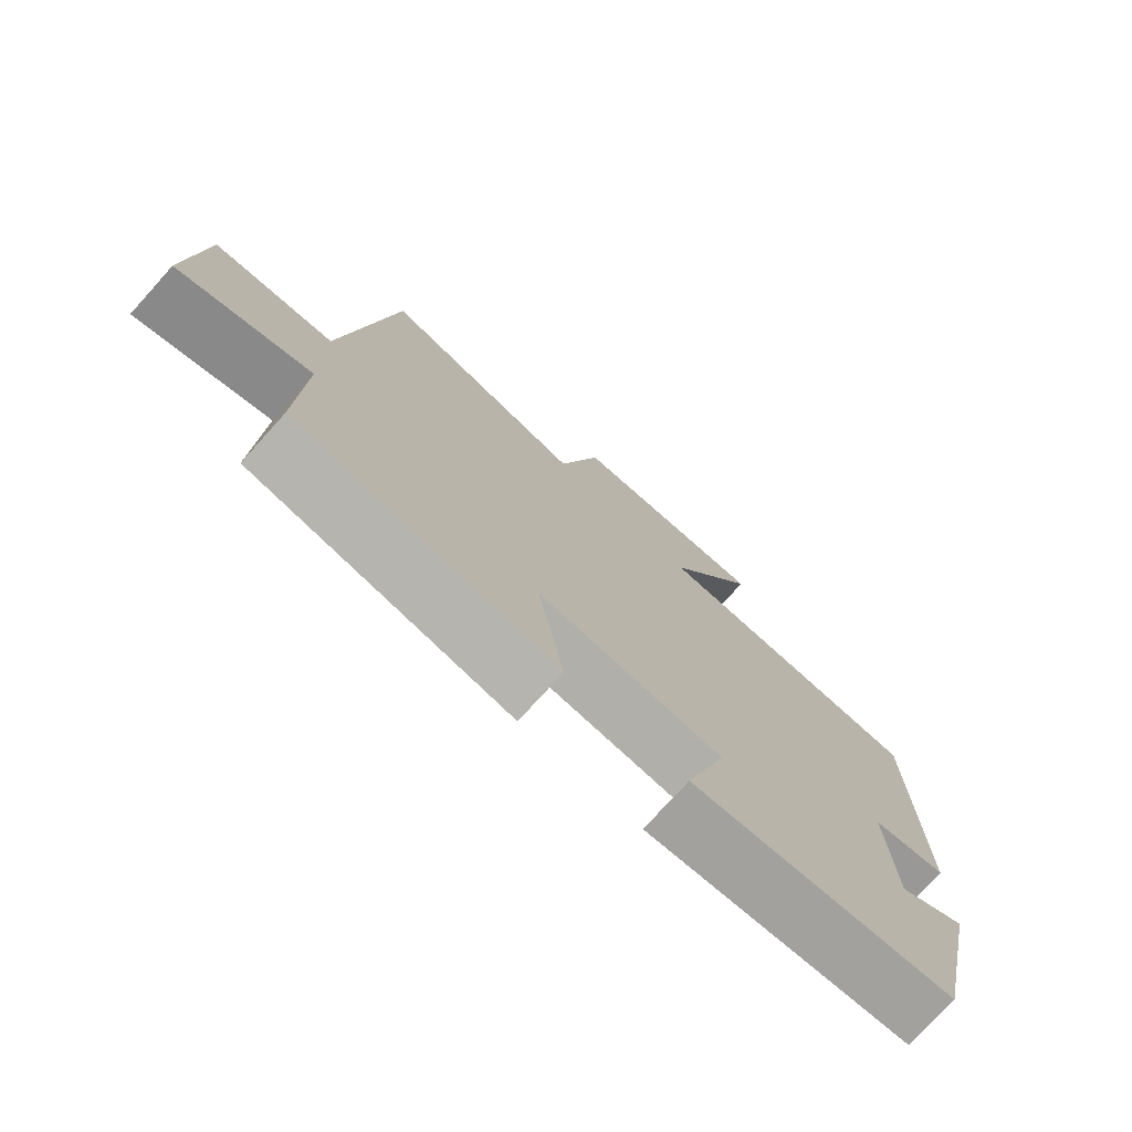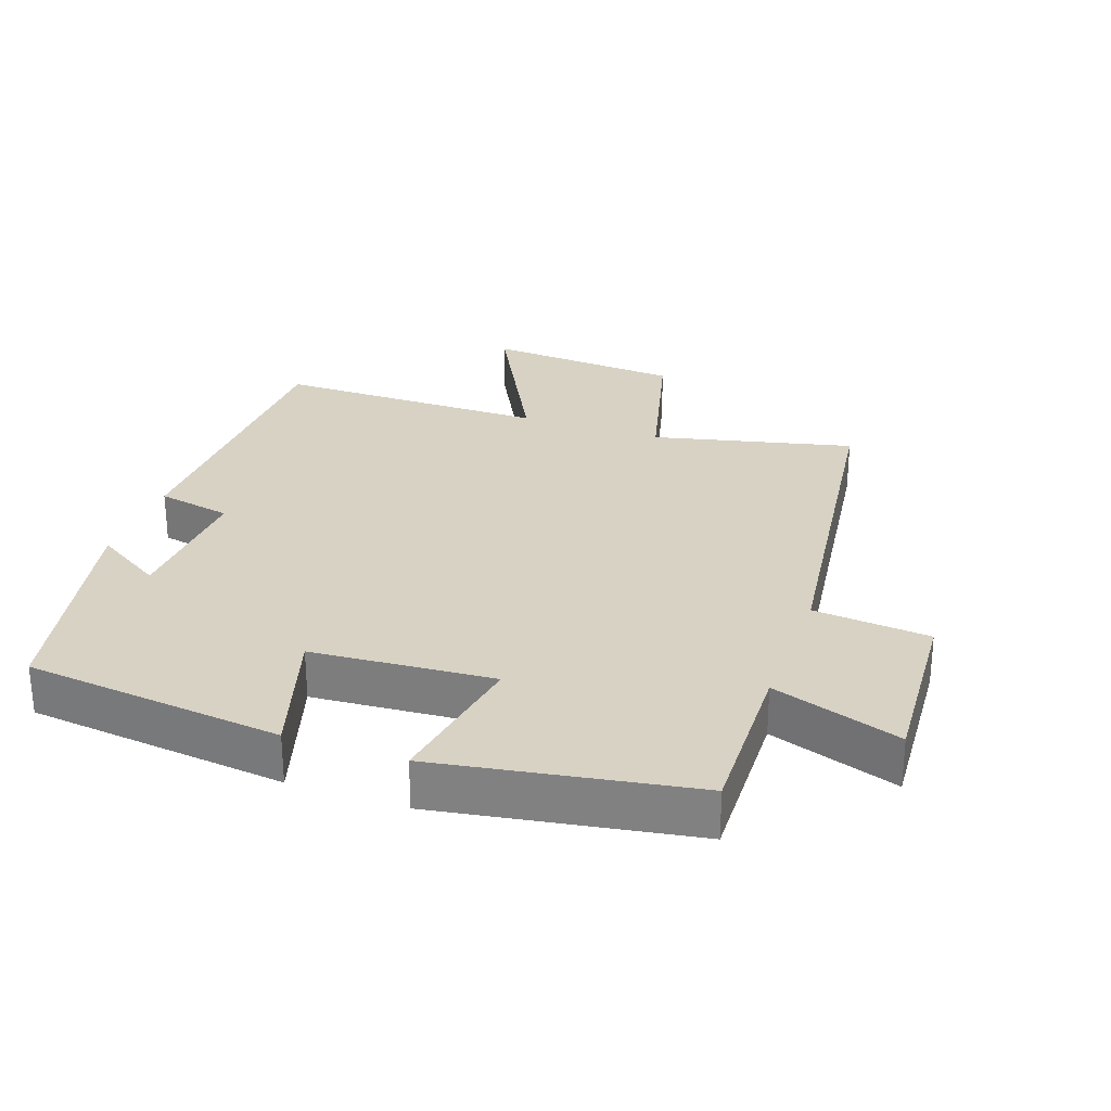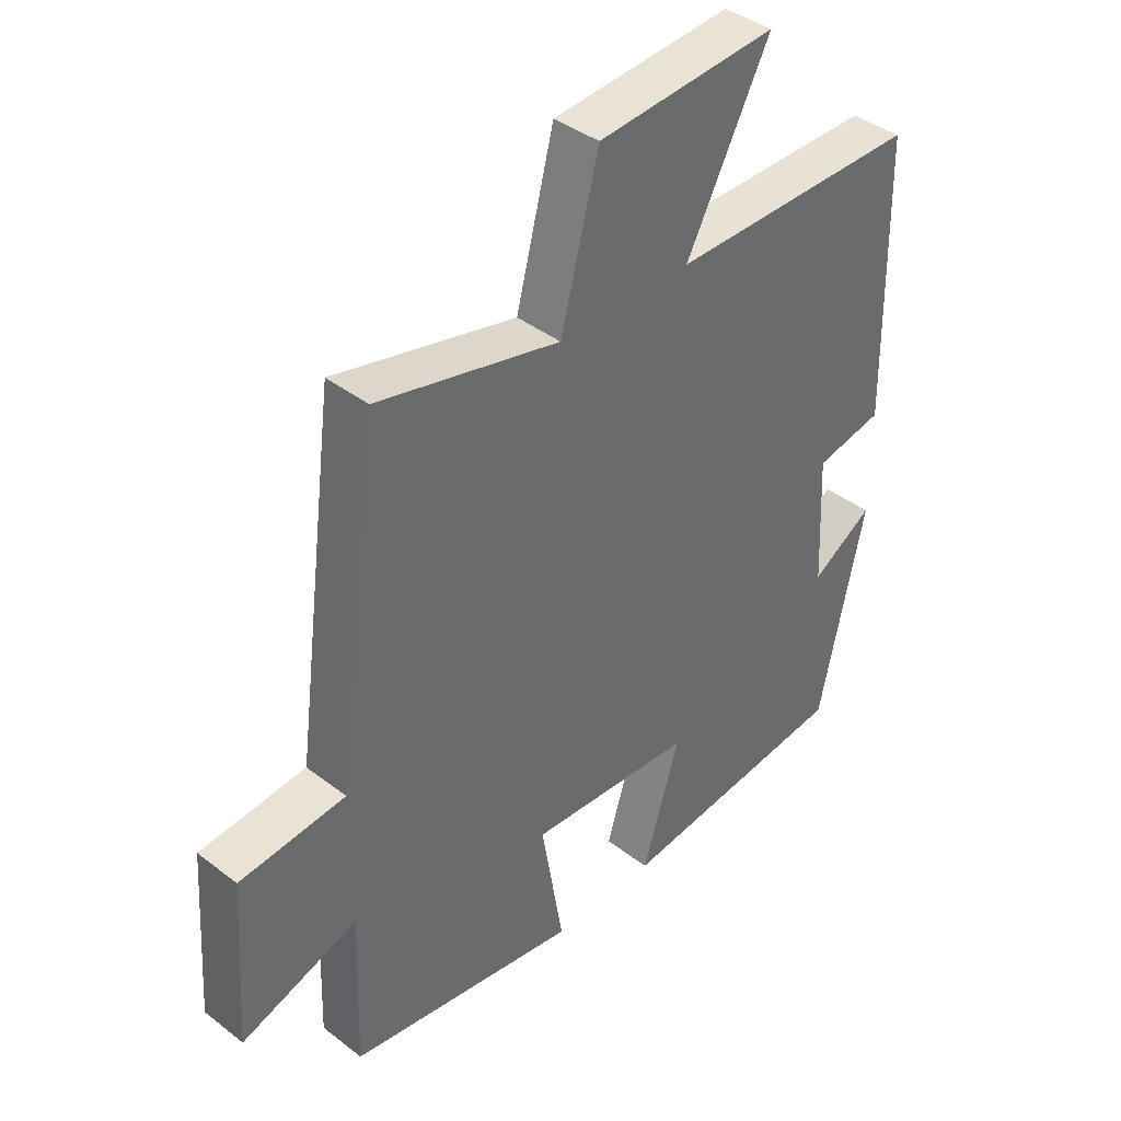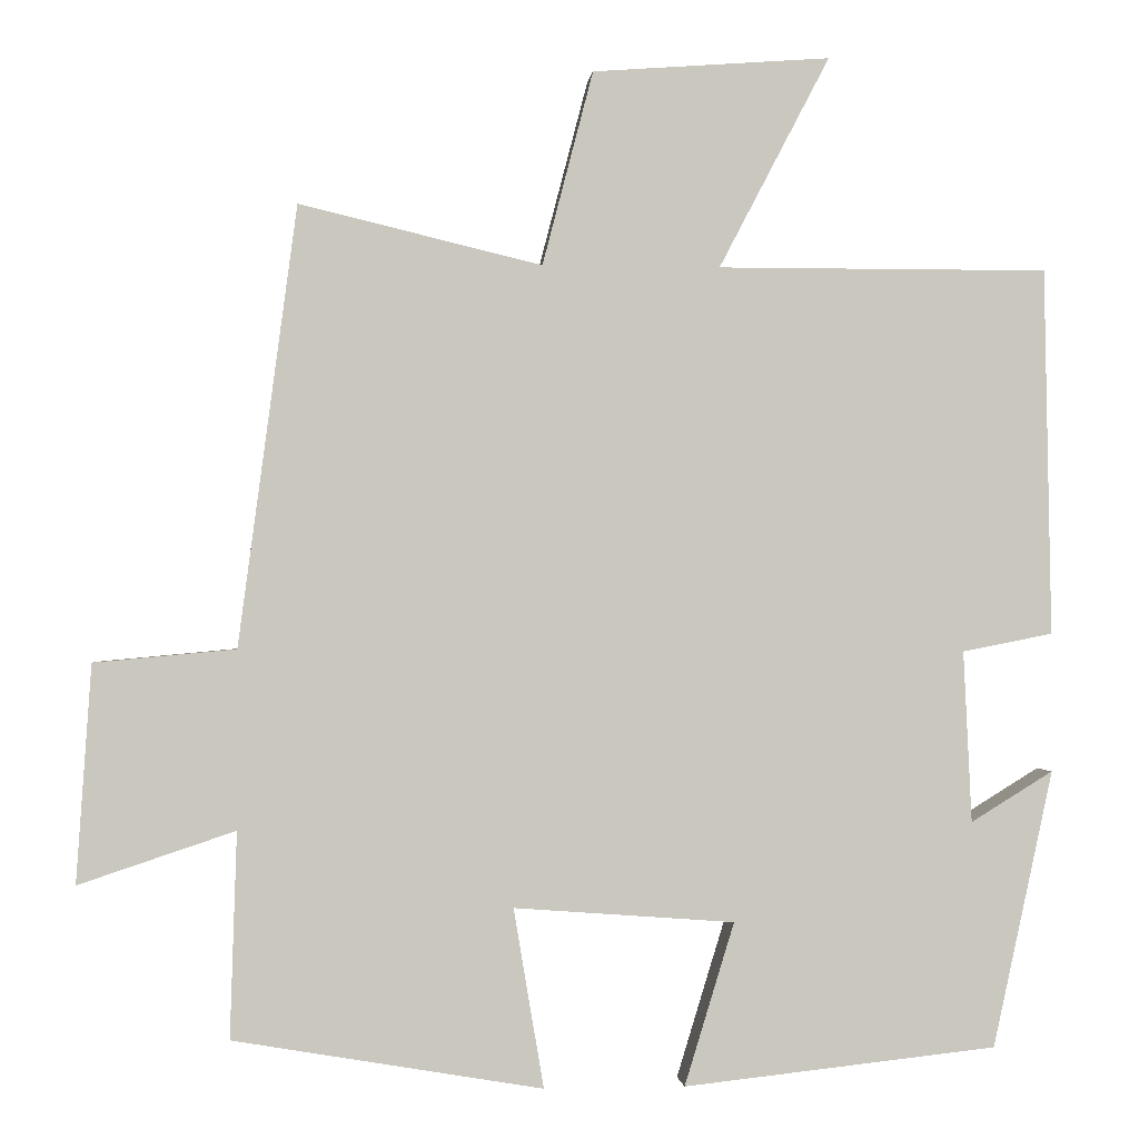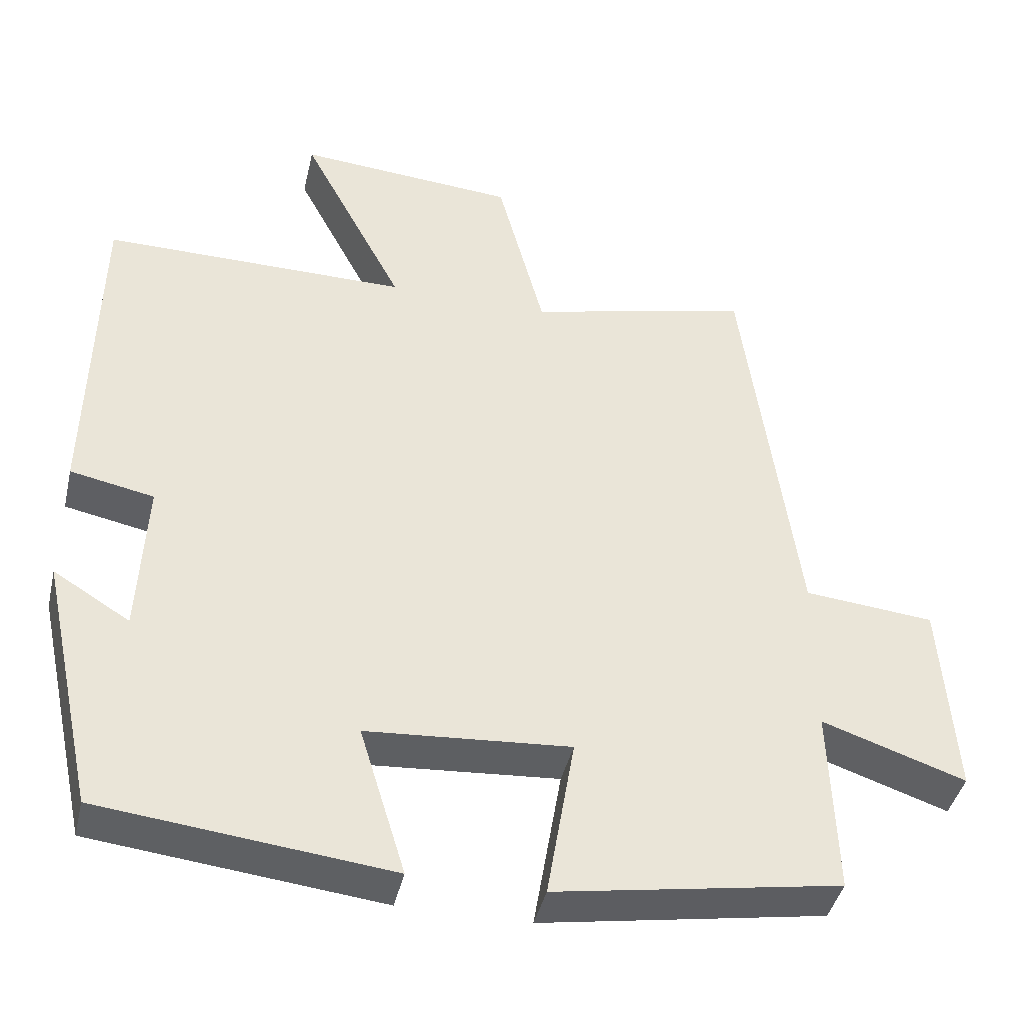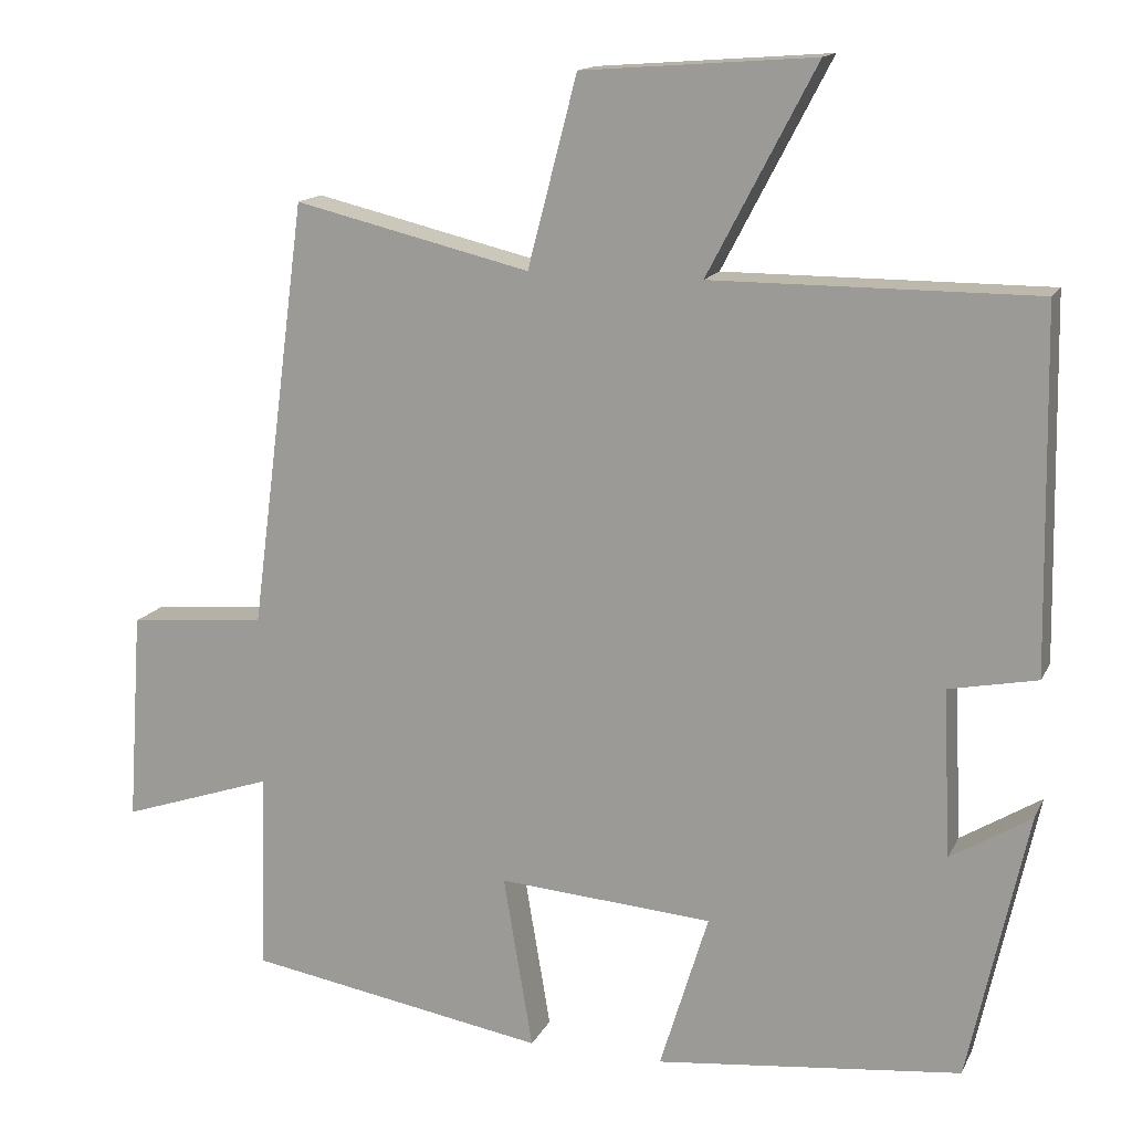
<metadata>
{"format":"obj","ext":"obj","renderer":"f3d","projection":"perspective","resolution":1024,"background":"white","views":[{"elev":-75.8,"azim":-42.1,"up":"+Z"},{"elev":27.7,"azim":-160.4,"up":"+Y"},{"elev":40.0,"azim":-46.5,"up":"+Z"},{"elev":-1.0,"azim":-5.4,"up":"+Z"},{"elev":-41.9,"azim":167.1,"up":"+Z"},{"elev":14.7,"azim":18.6,"up":"+Z"}]}
</metadata>
<code>
v 0.426 0.07 -0.458
v 0.042 0.07 -0.5
v 0.103 0.07 -0.301
v -0.167 0.07 -0.281
v -0.13 0.07 -0.5
v -0.508 0.07 -0.436
v -0.5 0.07 -0.185
v -0.691 0.07 -0.249
v -0.673 0.07 0.017
v -0.5 0.07 0.033
v -0.429 0.07 0.571
v -0.132 0.07 0.5
v -0.07 0.07 0.738
v 0.222 0.07 0.76
v 0.086 0.07 0.5
v 0.492 0.07 0.501
v 0.5 0.07 0.051
v 0.389 0.07 0.029
v 0.399 0.07 -0.181
v 0.5 0.07 -0.119
v 0.426 0 -0.458
v 0.042 0 -0.5
v 0.103 0 -0.301
v -0.167 0 -0.281
v -0.13 0 -0.5
v -0.508 0 -0.436
v -0.5 0 -0.185
v -0.691 0 -0.249
v -0.673 0 0.017
v -0.5 0 0.033
v -0.429 0 0.571
v -0.132 0 0.5
v -0.07 0 0.738
v 0.222 0 0.76
v 0.086 0 0.5
v 0.492 0 0.501
v 0.5 0 0.051
v 0.389 0 0.029
v 0.399 0 -0.181
v 0.5 0 -0.119
f 19 20 1 2
f 18 19 2 3
f 15 16 17 18
f 15 18 3 4
f 12 13 14 15
f 12 15 4
f 10 11 12 4
f 7 8 9 10
f 7 10 4 5
f 5 6 7
f 22 21 40 39
f 23 22 39 38
f 38 37 36 35
f 24 23 38 35
f 35 34 33 32
f 24 35 32
f 24 32 31 30
f 30 29 28 27
f 25 24 30 27
f 27 26 25
f 1 21 22 2
f 2 22 23 3
f 3 23 24 4
f 4 24 25 5
f 5 25 26 6
f 6 26 27 7
f 7 27 28 8
f 8 28 29 9
f 9 29 30 10
f 10 30 31 11
f 11 31 32 12
f 12 32 33 13
f 13 33 34 14
f 14 34 35 15
f 15 35 36 16
f 16 36 37 17
f 17 37 38 18
f 18 38 39 19
f 19 39 40 20
f 20 40 21 1

</code>
